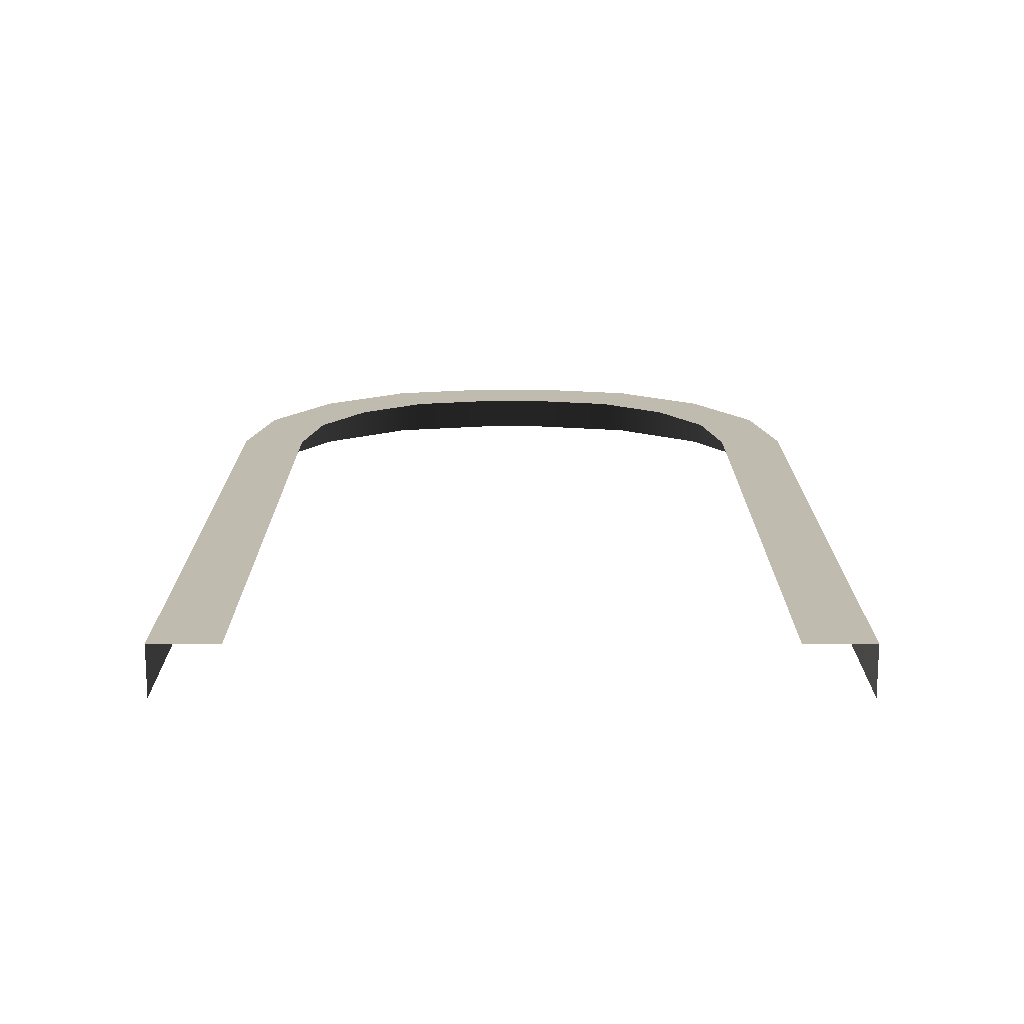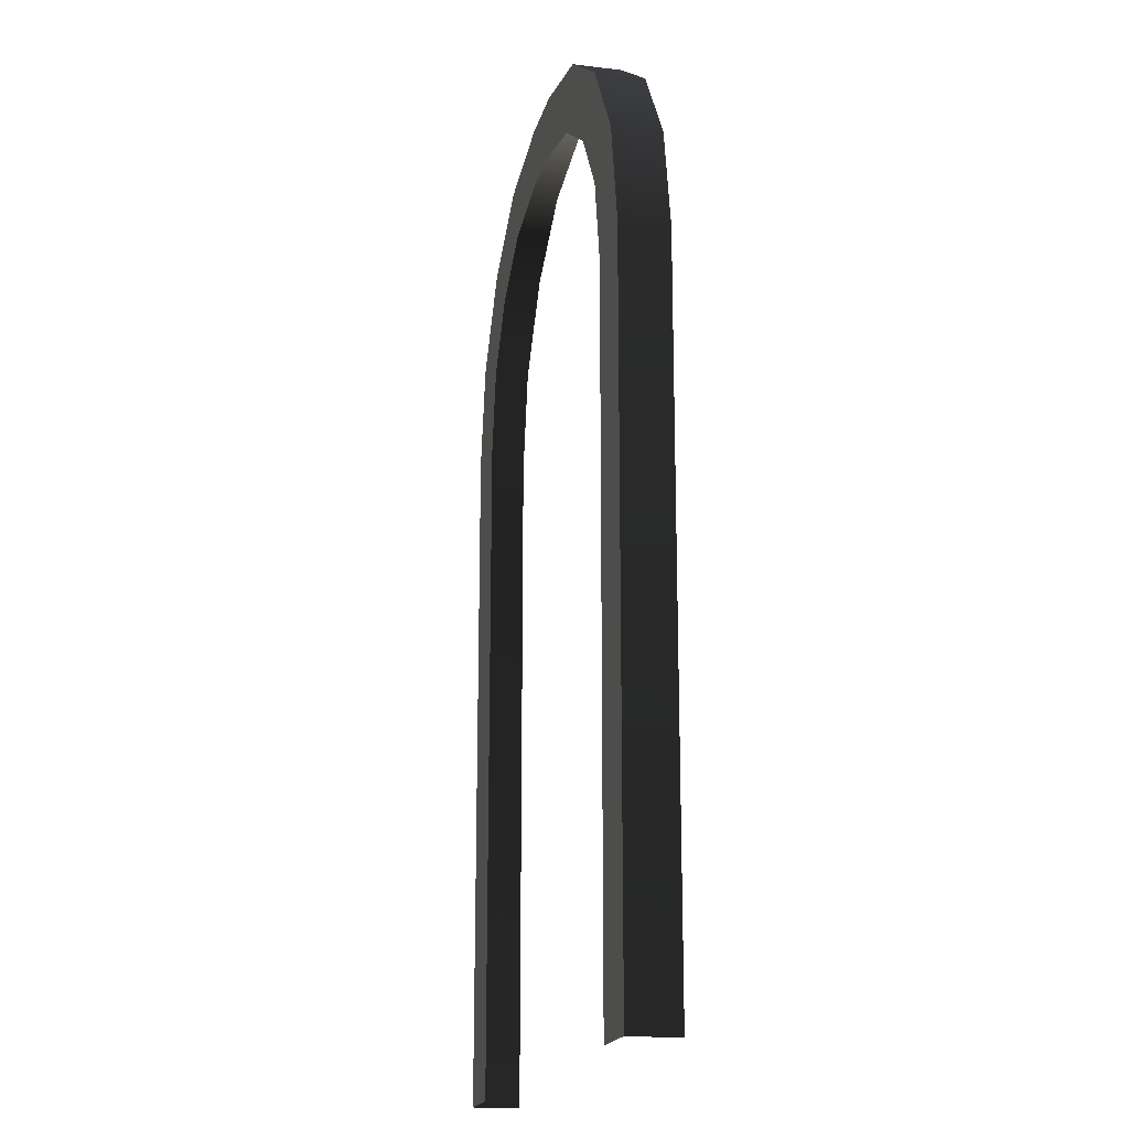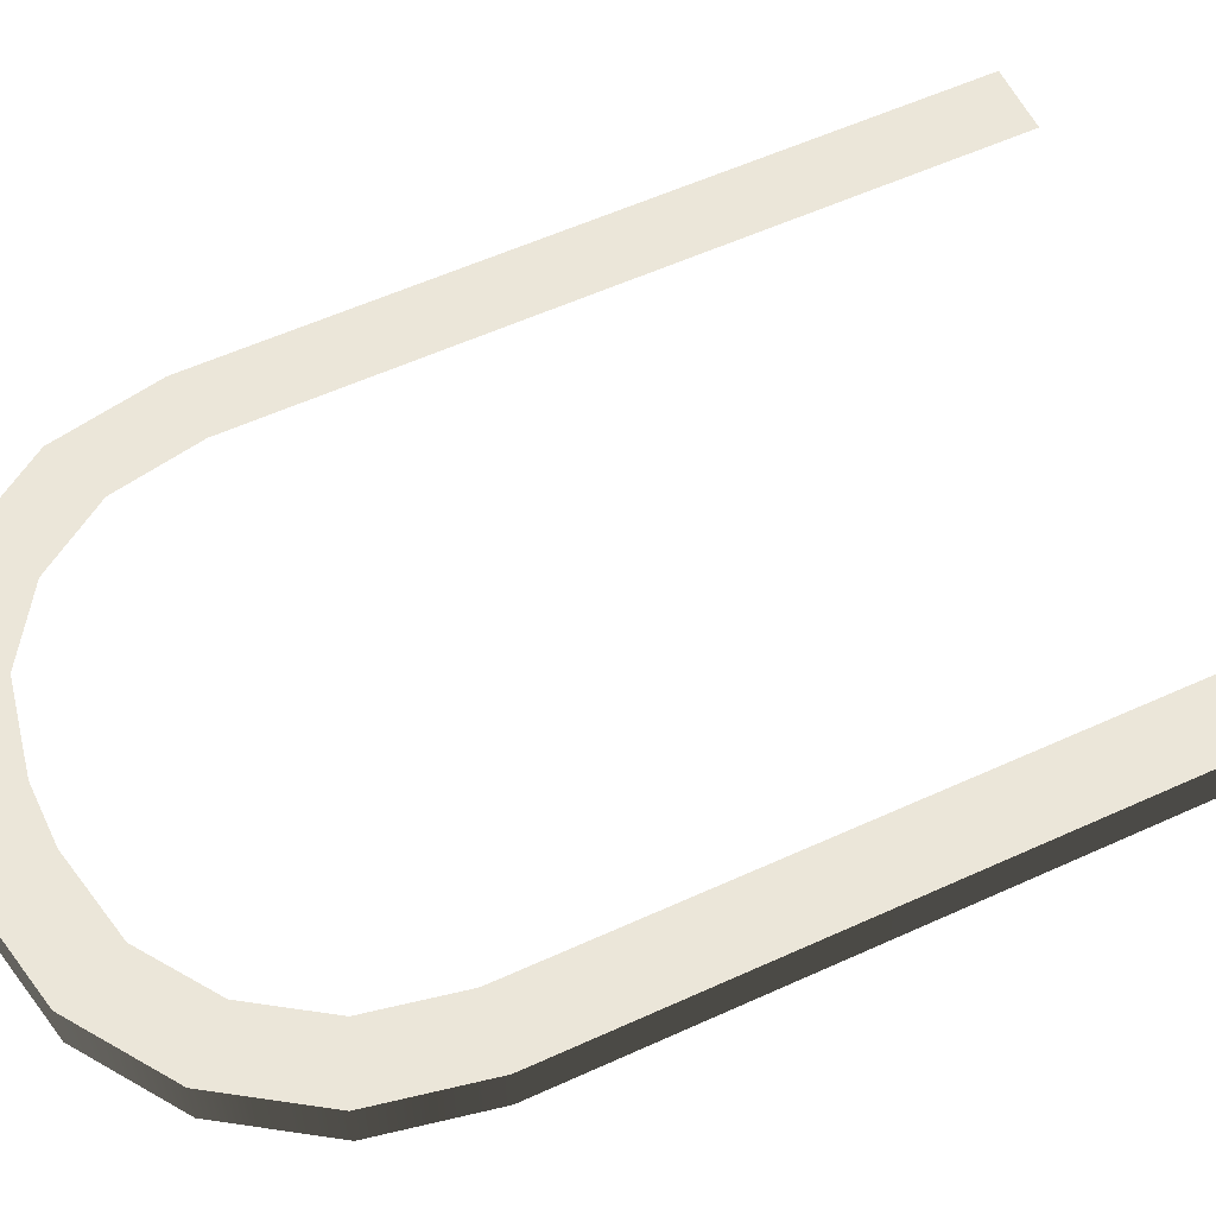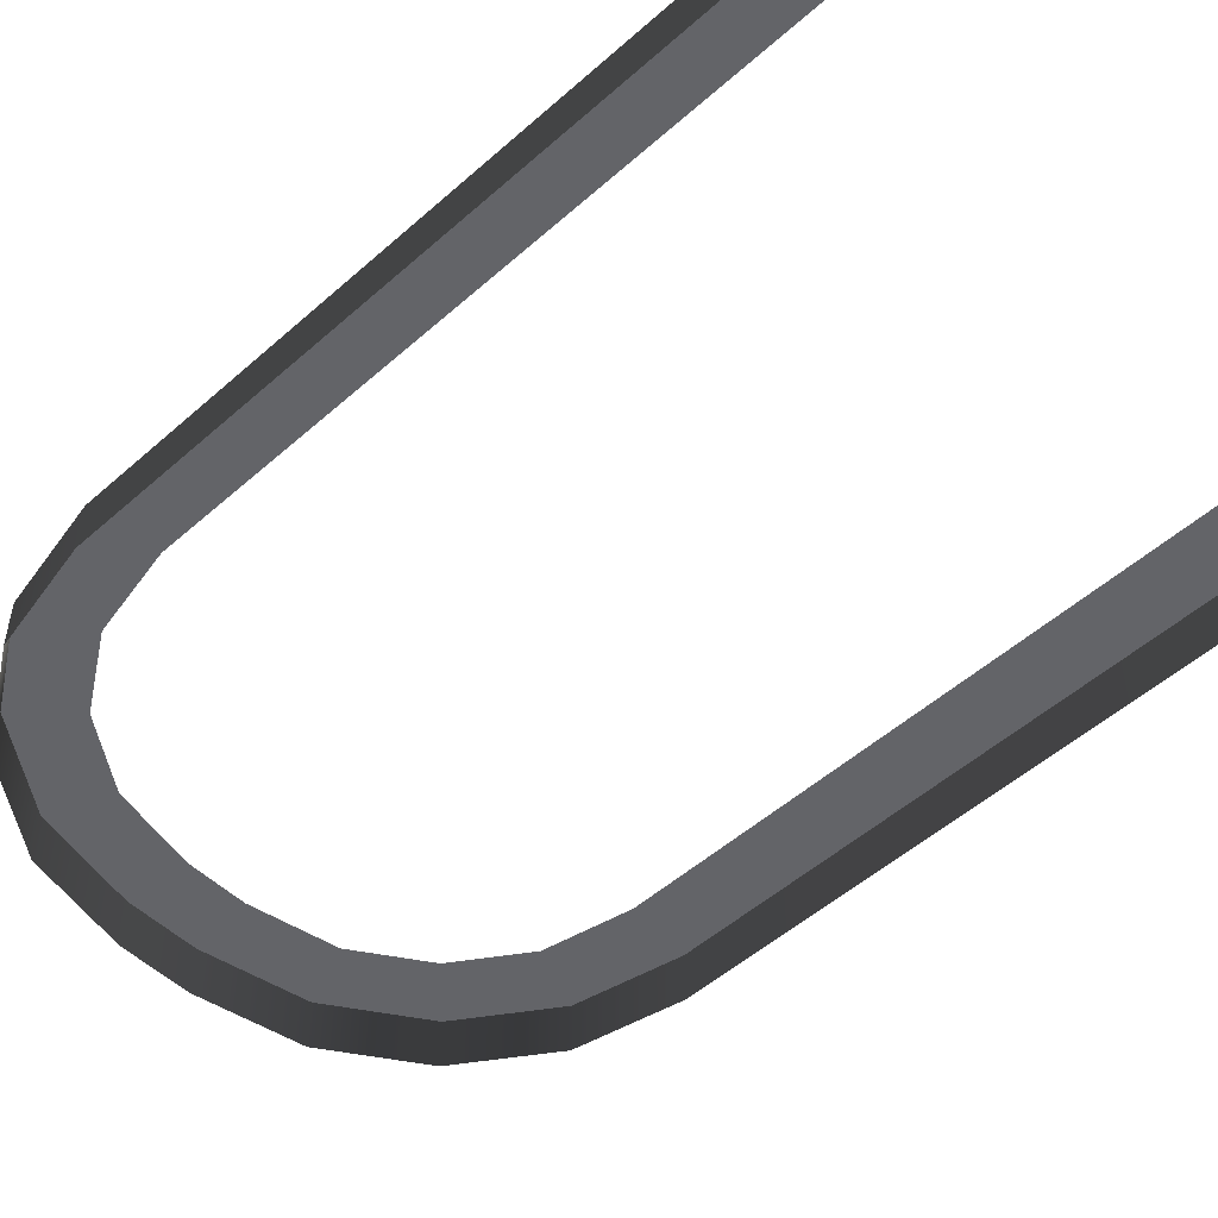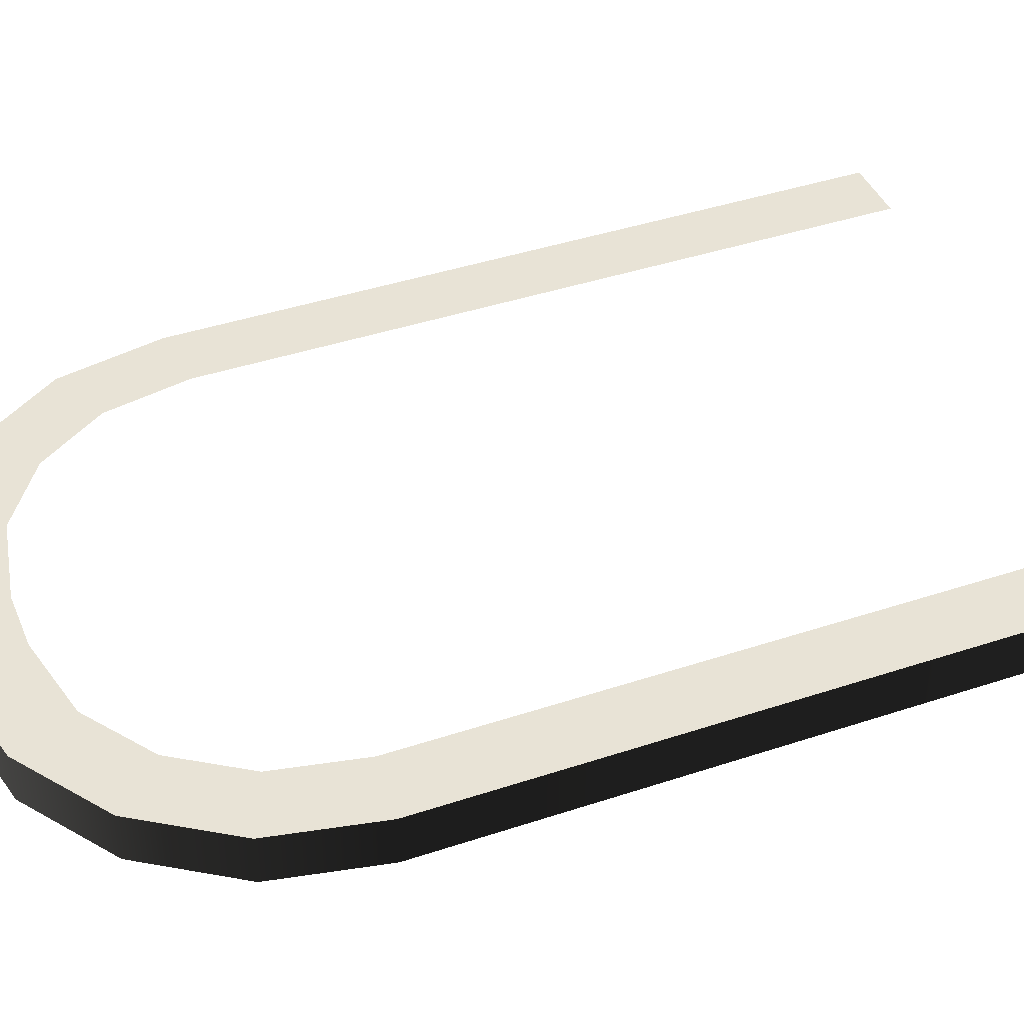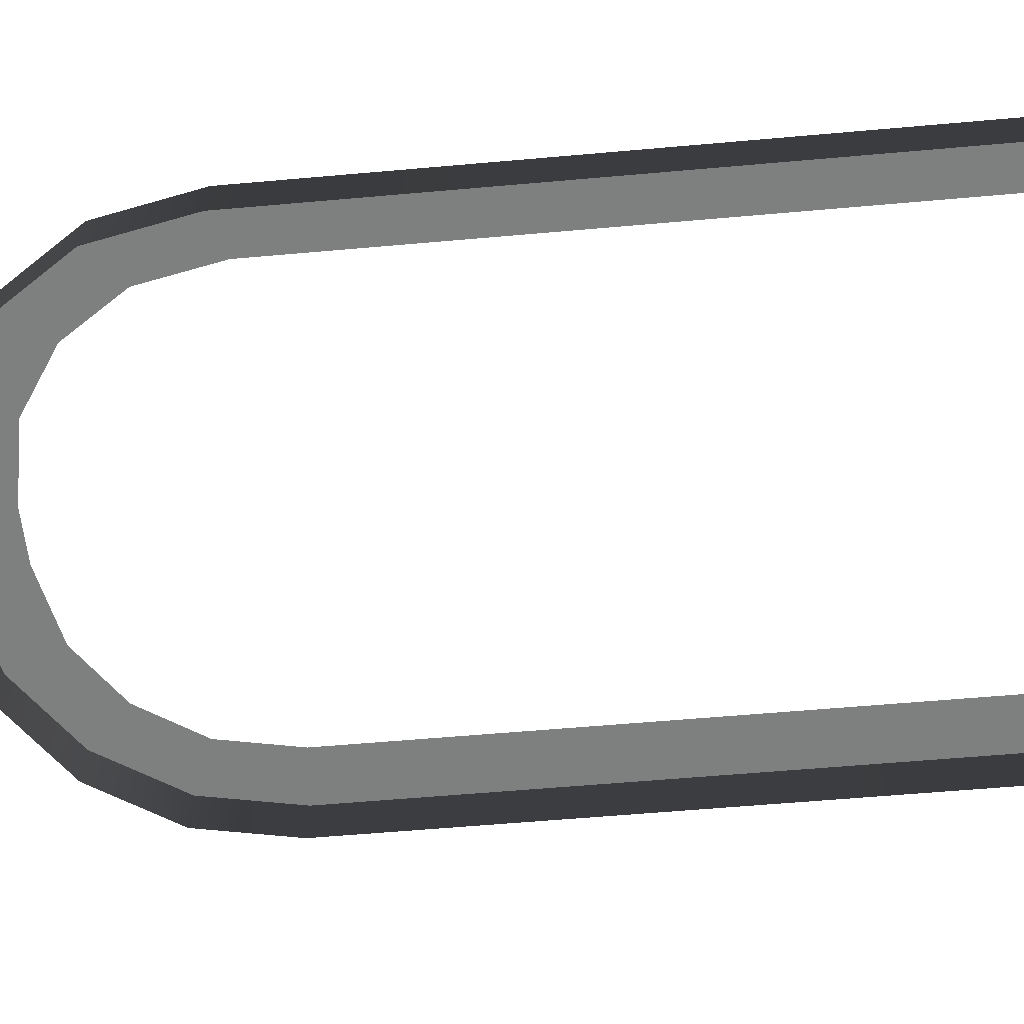
<metadata>
{"format":"obj","ext":"obj","renderer":"f3d","projection":"perspective","resolution":1024,"background":"white","views":[{"elev":-74.0,"azim":180.0,"up":"+Z"},{"elev":-18.4,"azim":-103.1,"up":"+Z"},{"elev":57.6,"azim":64.7,"up":"+Y"},{"elev":-51.3,"azim":133.9,"up":"+Y"},{"elev":41.9,"azim":68.2,"up":"+Y"},{"elev":-59.6,"azim":95.2,"up":"+Y"}]}
</metadata>
<code>
v -0.697 0.15 2.402
v -0.95 0.15 2.16
v -0.75 0.15 2.14
v -0.8851 0.15 2.481
v -0.5582 0.15 2.608
v -0.7023 0.15 2.752
v -0.3524 0.15 2.747
v -0.4312 0.15 2.935
v -0.09001 0.15 2.8
v -0.11 0.15 3
v 0.08997 0.15 2.8
v 0.11 0.15 3
v 0.3524 0.15 2.747
v 0.4311 0.15 2.935
v 0.5581 0.15 2.608
v 0.7022 0.15 2.752
v 0.6969 0.15 2.402
v 0.885 0.15 2.481
v 0.75 0.15 2.14
v 0.95 0.15 2.16
v -0.8851 0.15 2.481
v -0.95 -1.89e-07 2.16
v -0.95 0.15 2.16
v -0.8851 -2.03e-07 2.481
v -0.7023 0.15 2.752
v -0.7023 -2.149e-07 2.752
v -0.4312 0.15 2.935
v -0.4312 -2.229e-07 2.935
v -0.11 0.15 3
v -0.11 -2.257e-07 3
v 0.11 0.15 3
v 0.11 -2.257e-07 3
v 0.4311 0.15 2.935
v 0.4311 -2.229e-07 2.935
v 0.7022 0.15 2.752
v 0.7022 -2.149e-07 2.752
v 0.885 0.15 2.481
v 0.885 -2.03e-07 2.481
v 0.95 0.15 2.16
v 0.95 -1.89e-07 2.16
v 0.95 0.15 -3.338e-05
v 0.75 0.15 2.14
v 0.75 0.15 -3.163e-05
v 0.95 0.15 2.16
v 0.95 -9.459e-08 -3.339e-05
v 0.95 0.15 2.16
v 0.95 0.15 -3.338e-05
v 0.95 -1.89e-07 2.16
v -0.95 0.15 -3.279e-05
v -0.75 0.15 2.14
v -0.95 0.15 2.16
v -0.75 0.15 -3.097e-05
v -0.95 -1.89e-07 2.16
v -0.95 0.15 -3.279e-05
v -0.95 0.15 2.16
v -0.95 -9.459e-08 -3.279e-05
g parkingIsland_endR_1_8697_1845
f 1 3 2
f 2 4 1
f 5 1 4
f 4 6 5
f 7 5 6
f 6 8 7
f 9 7 8
f 8 10 9
f 11 9 10
f 10 12 11
f 13 11 12
f 12 14 13
f 15 13 14
f 14 16 15
f 17 15 16
f 16 18 17
f 19 17 18
f 18 20 19
f 21 23 22
f 22 24 21
f 25 21 24
f 24 26 25
f 27 25 26
f 26 28 27
f 29 27 28
f 28 30 29
f 31 29 30
f 30 32 31
f 33 31 32
f 32 34 33
f 35 33 34
f 34 36 35
f 37 35 36
f 36 38 37
f 39 37 38
f 38 40 39
f 41 43 42
f 42 44 41
f 45 47 46
f 46 48 45
f 49 51 50
f 50 52 49
f 53 55 54
f 54 56 53

</code>
